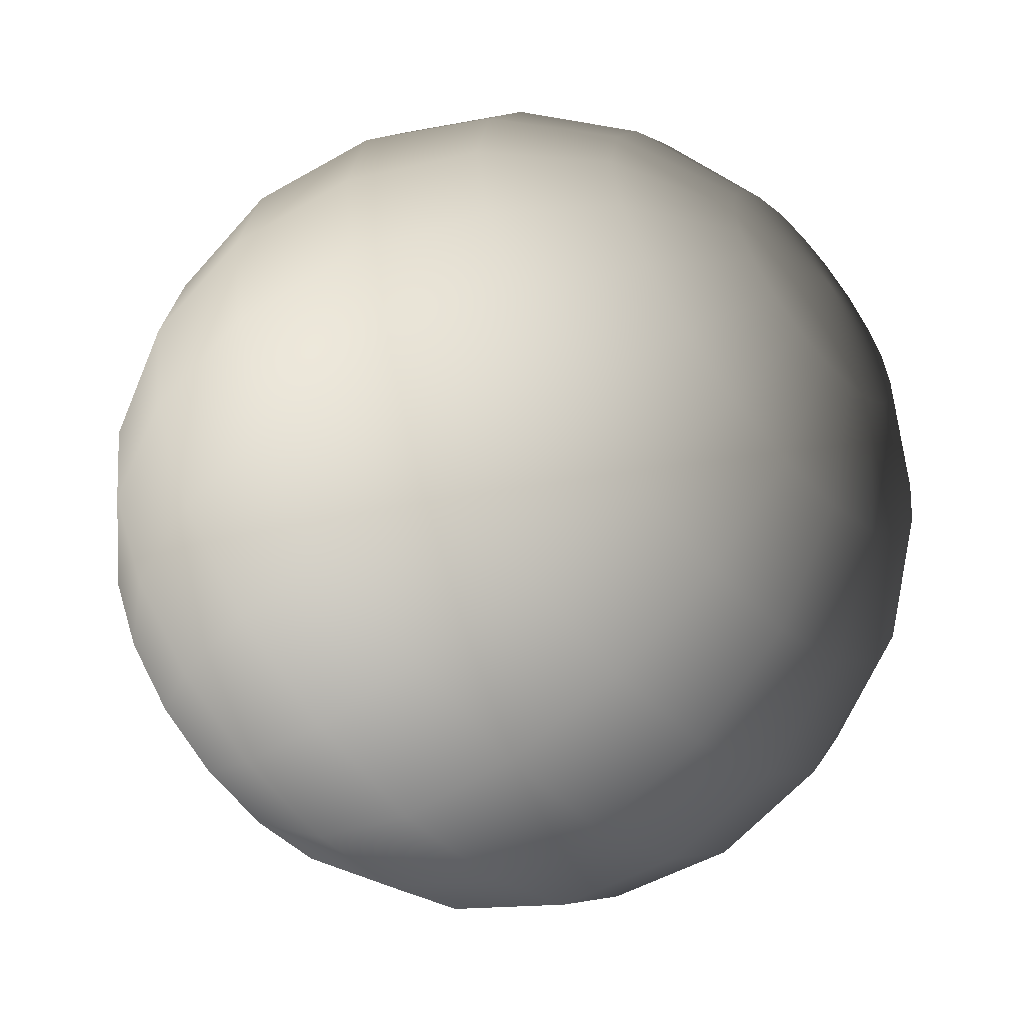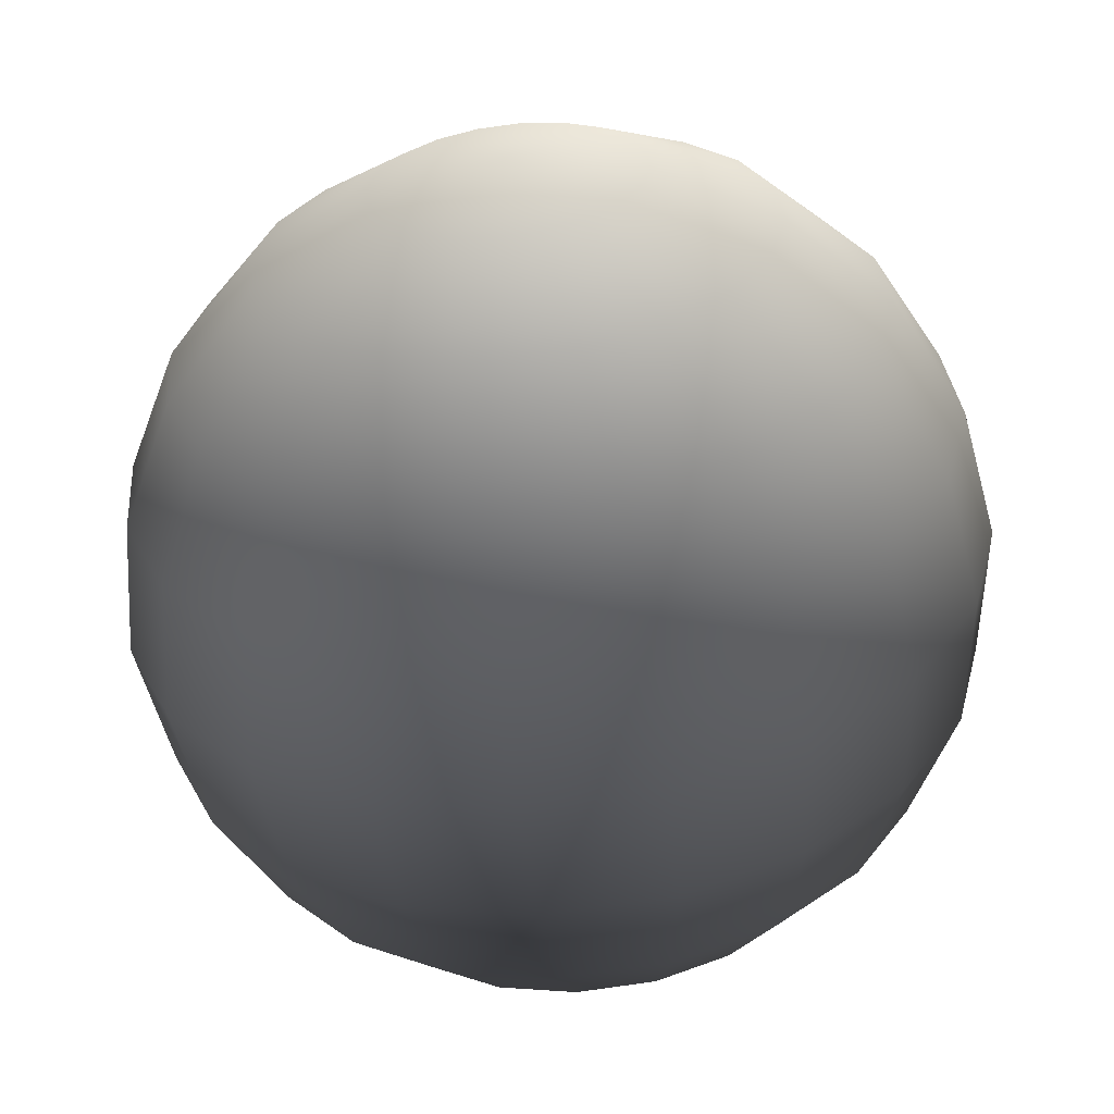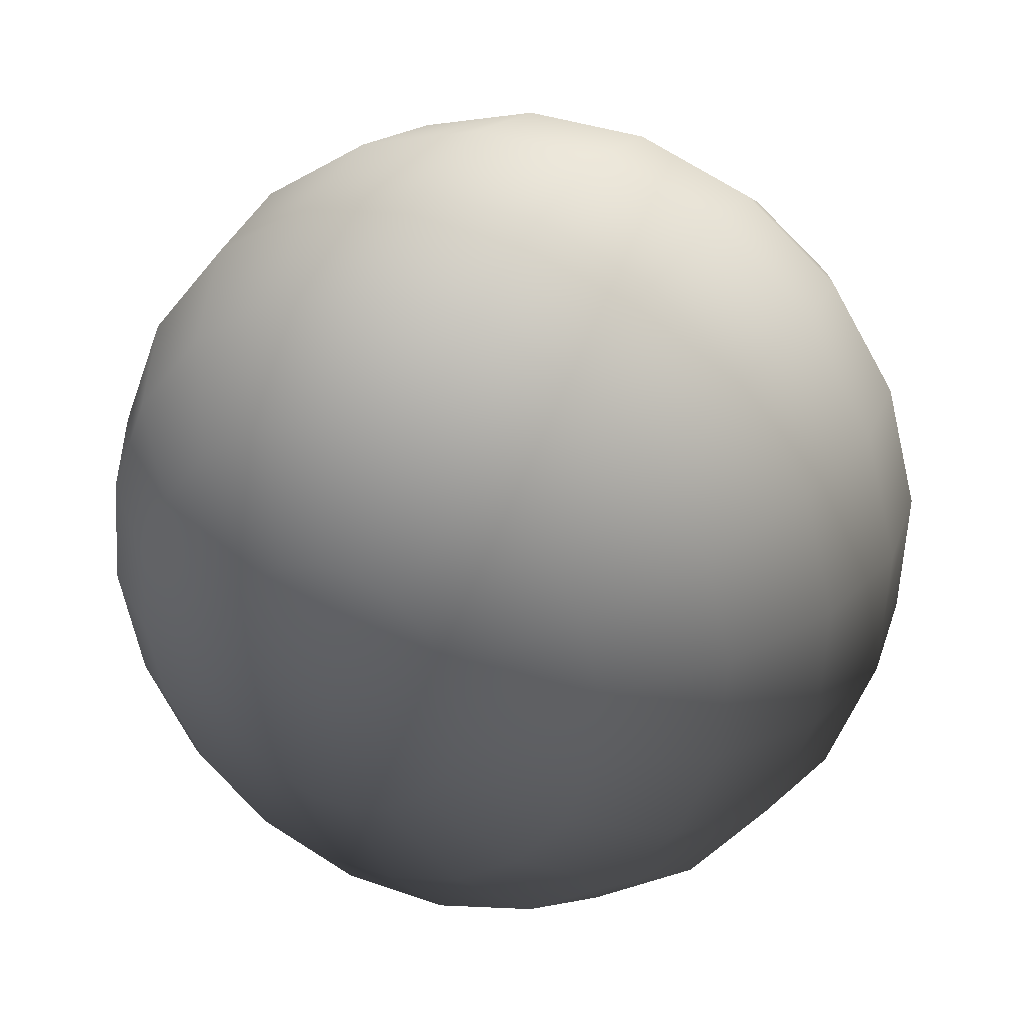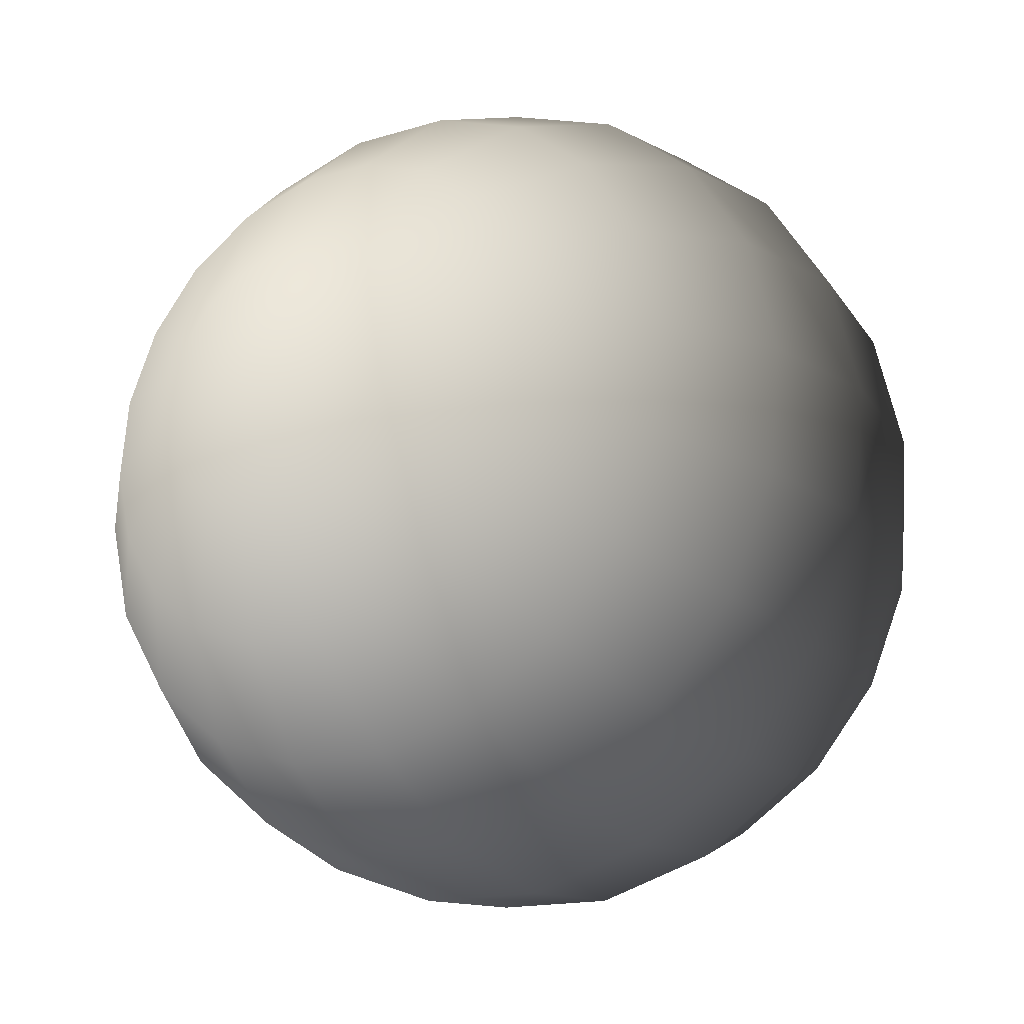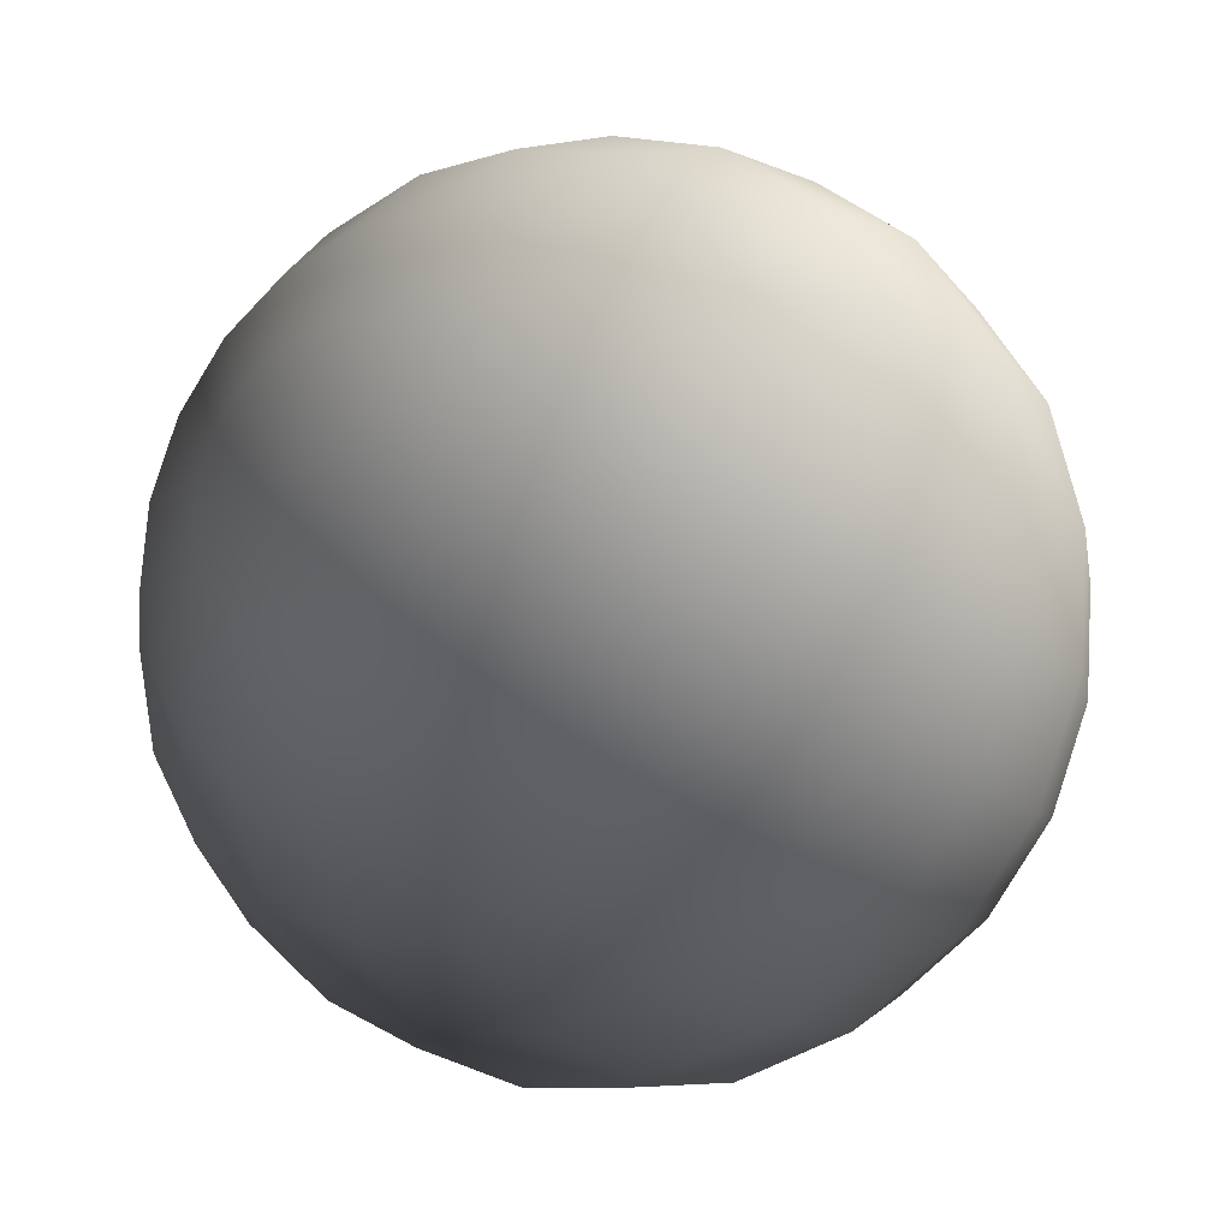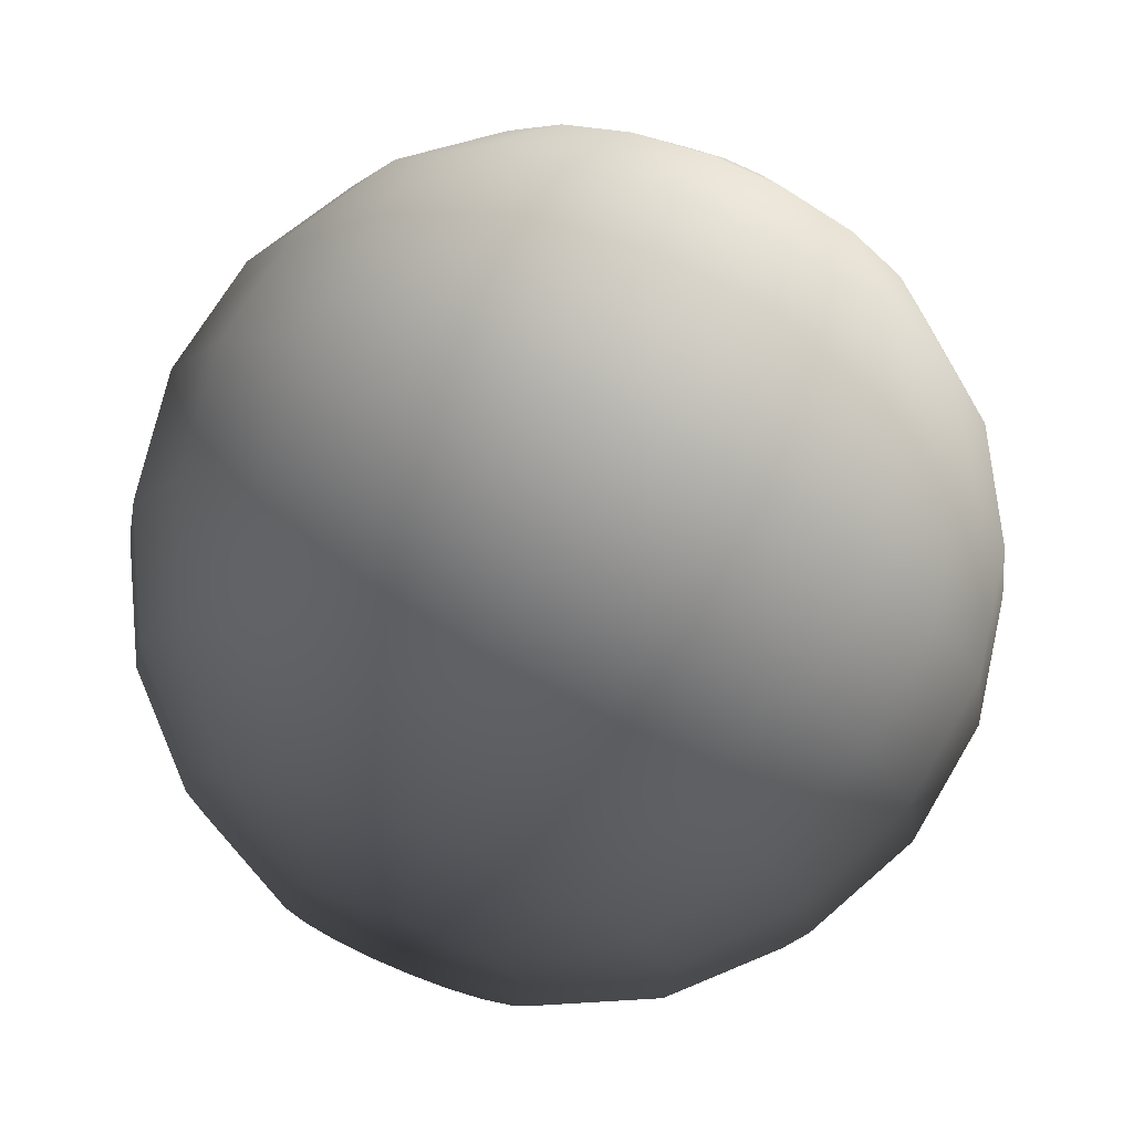
<metadata>
{"format":"obj","ext":"obj","renderer":"f3d","projection":"perspective","resolution":1024,"background":"white","views":[{"elev":62.1,"azim":-112.2,"up":"+Z"},{"elev":-24.5,"azim":7.8,"up":"+Z"},{"elev":-37.1,"azim":47.2,"up":"+Y"},{"elev":64.7,"azim":-93.1,"up":"+Y"},{"elev":26.2,"azim":46.9,"up":"+Z"},{"elev":9.2,"azim":40.1,"up":"+Y"}]}
</metadata>
<code>
v  0.0196 127.6 -22.7
v  0.0196 127.5 -22.79
v  -0.0197 127.5 -22.79
v  -0.0552 127.5 -22.77
v  -0.0833 127.5 -22.75
v  -0.1013 127.5 -22.72
v  -0.1076 127.5 -22.69
v  -0.1013 127.6 -22.66
v  -0.0833 127.6 -22.63
v  -0.0552 127.6 -22.6
v  -0.0197 127.6 -22.59
v  0.0196 127.6 -22.58
v  0.0588 127.6 -22.59
v  0.0943 127.6 -22.6
v  0.1224 127.6 -22.63
v  0.1405 127.6 -22.66
v  0.1467 127.5 -22.69
v  0.1405 127.5 -22.72
v  0.1224 127.5 -22.75
v  0.0943 127.5 -22.77
v  0.0588 127.5 -22.79
v  0.0196 127.4 -22.85
v  -0.0552 127.4 -22.84
v  -0.1226 127.4 -22.81
v  -0.1761 127.4 -22.77
v  -0.2104 127.5 -22.72
v  -0.2222 127.5 -22.65
v  -0.2104 127.5 -22.59
v  -0.1761 127.6 -22.54
v  -0.1226 127.6 -22.49
v  -0.0552 127.6 -22.47
v  0.0196 127.6 -22.46
v  0.0943 127.6 -22.47
v  0.1617 127.6 -22.49
v  0.2152 127.6 -22.54
v  0.2495 127.5 -22.59
v  0.2614 127.5 -22.65
v  0.2495 127.5 -22.72
v  0.2152 127.4 -22.77
v  0.1617 127.4 -22.81
v  0.0943 127.4 -22.84
v  0.0196 127.2 -22.87
v  -0.0833 127.2 -22.86
v  -0.1761 127.3 -22.82
v  -0.2497 127.3 -22.76
v  -0.297 127.4 -22.69
v  -0.3133 127.4 -22.6
v  -0.297 127.5 -22.52
v  -0.2497 127.5 -22.44
v  -0.1761 127.6 -22.38
v  -0.0833 127.6 -22.34
v  0.0196 127.6 -22.33
v  0.1224 127.6 -22.34
v  0.2152 127.6 -22.38
v  0.2888 127.5 -22.44
v  0.3361 127.5 -22.52
v  0.3524 127.4 -22.6
v  0.3361 127.4 -22.69
v  0.2888 127.3 -22.76
v  0.2152 127.3 -22.82
v  0.1224 127.2 -22.86
v  0.0196 127.1 -22.86
v  -0.1013 127.1 -22.84
v  -0.2104 127.1 -22.8
v  -0.297 127.2 -22.72
v  -0.3525 127.3 -22.64
v  -0.3717 127.3 -22.54
v  -0.3525 127.4 -22.44
v  -0.297 127.5 -22.35
v  -0.2104 127.5 -22.28
v  -0.1013 127.5 -22.23
v  0.0196 127.6 -22.22
v  0.1405 127.5 -22.23
v  0.2495 127.5 -22.28
v  0.3361 127.5 -22.35
v  0.3916 127.4 -22.44
v  0.4108 127.3 -22.54
v  0.3916 127.3 -22.64
v  0.3361 127.2 -22.72
v  0.2495 127.1 -22.8
v  0.1405 127.1 -22.84
v  0.0196 127 -22.8
v  -0.1076 127 -22.78
v  -0.2222 127 -22.74
v  -0.3133 127.1 -22.66
v  -0.3717 127.1 -22.57
v  -0.3918 127.2 -22.46
v  -0.3717 127.3 -22.36
v  -0.3133 127.4 -22.27
v  -0.2222 127.4 -22.19
v  -0.1076 127.4 -22.14
v  0.0196 127.5 -22.13
v  0.1467 127.4 -22.14
v  0.2614 127.4 -22.19
v  0.3524 127.4 -22.27
v  0.4108 127.3 -22.36
v  0.4309 127.2 -22.46
v  0.4108 127.1 -22.57
v  0.3524 127.1 -22.66
v  0.2614 127 -22.74
v  0.1467 127 -22.78
v  0.0196 126.9 -22.71
v  -0.1013 126.9 -22.7
v  -0.2104 126.9 -22.65
v  -0.297 127 -22.58
v  -0.3525 127 -22.49
v  -0.3717 127.1 -22.39
v  -0.3525 127.2 -22.29
v  -0.297 127.2 -22.2
v  -0.2104 127.3 -22.13
v  -0.1013 127.3 -22.09
v  0.0196 127.3 -22.07
v  0.1405 127.3 -22.09
v  0.2495 127.3 -22.13
v  0.3361 127.2 -22.2
v  0.3916 127.2 -22.29
v  0.4108 127.1 -22.39
v  0.3916 127 -22.49
v  0.3361 127 -22.58
v  0.2495 126.9 -22.65
v  0.1405 126.9 -22.7
v  0.0196 126.8 -22.6
v  -0.0833 126.8 -22.58
v  -0.1761 126.9 -22.55
v  -0.2497 126.9 -22.48
v  -0.297 127 -22.41
v  -0.3133 127 -22.32
v  -0.297 127.1 -22.24
v  -0.2497 127.1 -22.16
v  -0.1761 127.2 -22.1
v  -0.0833 127.2 -22.07
v  0.0196 127.2 -22.05
v  0.1224 127.2 -22.07
v  0.2152 127.2 -22.1
v  0.2888 127.1 -22.16
v  0.3361 127.1 -22.24
v  0.3524 127 -22.32
v  0.3361 127 -22.41
v  0.2888 126.9 -22.48
v  0.2152 126.9 -22.55
v  0.1224 126.8 -22.58
v  0.0196 126.8 -22.47
v  -0.0552 126.8 -22.46
v  -0.1226 126.8 -22.43
v  -0.1761 126.9 -22.39
v  -0.2104 126.9 -22.33
v  -0.2222 126.9 -22.27
v  -0.2104 127 -22.21
v  -0.1761 127 -22.16
v  -0.1226 127.1 -22.11
v  -0.0552 127.1 -22.08
v  0.0196 127.1 -22.07
v  0.0943 127.1 -22.08
v  0.1617 127.1 -22.11
v  0.2152 127 -22.16
v  0.2495 127 -22.21
v  0.2614 126.9 -22.27
v  0.2495 126.9 -22.33
v  0.2152 126.9 -22.39
v  0.1617 126.8 -22.43
v  0.0943 126.8 -22.46
v  0.0196 126.8 -22.34
v  -0.0197 126.8 -22.34
v  -0.0552 126.8 -22.32
v  -0.0833 126.9 -22.3
v  -0.1013 126.9 -22.27
v  -0.1076 126.9 -22.24
v  -0.1013 126.9 -22.21
v  -0.0833 126.9 -22.18
v  -0.0552 127 -22.15
v  -0.0197 127 -22.14
v  0.0196 127 -22.13
v  0.0588 127 -22.14
v  0.0943 127 -22.15
v  0.1224 126.9 -22.18
v  0.1405 126.9 -22.21
v  0.1467 126.9 -22.24
v  0.1405 126.9 -22.27
v  0.1224 126.9 -22.3
v  0.0943 126.8 -22.32
v  0.0588 126.8 -22.34
v  0.0196 126.9 -22.23
o Sphere015
g Sphere015
f 1 2 3
f 1 3 4
f 1 4 5
f 1 5 6
f 1 6 7
f 1 7 8
f 1 8 9
f 1 9 10
f 1 10 11
f 1 11 12
f 1 12 13
f 1 13 14
f 1 14 15
f 1 15 16
f 1 16 17
f 1 17 18
f 1 18 19
f 1 19 20
f 1 20 21
f 1 21 2
f 2 22 23
f 3 23 24
f 4 24 25
f 5 25 26
f 6 26 27
f 7 27 28
f 8 28 29
f 9 29 30
f 10 30 31
f 11 31 32
f 12 32 33
f 13 33 34
f 14 34 35
f 15 35 36
f 16 36 37
f 17 37 38
f 18 38 39
f 19 39 40
f 20 40 41
f 21 41 22
f 22 42 43
f 23 43 44
f 24 44 45
f 25 45 46
f 26 46 47
f 27 47 48
f 28 48 49
f 29 49 50
f 30 50 51
f 31 51 52
f 32 52 53
f 33 53 54
f 34 54 55
f 35 55 56
f 36 56 57
f 37 57 58
f 38 58 59
f 39 59 60
f 40 60 61
f 41 61 42
f 42 62 63
f 43 63 64
f 44 64 65
f 45 65 66
f 46 66 67
f 47 67 68
f 48 68 69
f 49 69 70
f 50 70 71
f 51 71 72
f 52 72 73
f 53 73 74
f 54 74 75
f 55 75 76
f 56 76 77
f 57 77 78
f 58 78 79
f 59 79 80
f 60 80 81
f 61 81 62
f 62 82 83
f 63 83 84
f 64 84 85
f 65 85 86
f 66 86 87
f 67 87 88
f 68 88 89
f 69 89 90
f 70 90 91
f 71 91 92
f 72 92 93
f 73 93 94
f 74 94 95
f 75 95 96
f 76 96 97
f 77 97 98
f 78 98 99
f 79 99 100
f 80 100 101
f 81 101 82
f 82 102 103
f 83 103 104
f 84 104 105
f 85 105 106
f 86 106 107
f 87 107 108
f 88 108 109
f 89 109 110
f 90 110 111
f 91 111 112
f 92 112 113
f 93 113 114
f 94 114 115
f 95 115 116
f 96 116 117
f 97 117 118
f 98 118 119
f 99 119 120
f 100 120 121
f 101 121 102
f 102 122 123
f 103 123 124
f 104 124 125
f 105 125 126
f 106 126 127
f 107 127 128
f 108 128 129
f 109 129 130
f 110 130 131
f 111 131 132
f 112 132 133
f 113 133 134
f 114 134 135
f 115 135 136
f 116 136 137
f 117 137 138
f 118 138 139
f 119 139 140
f 120 140 141
f 121 141 122
f 122 142 143
f 123 143 144
f 124 144 145
f 125 145 146
f 126 146 147
f 127 147 148
f 128 148 149
f 129 149 150
f 130 150 151
f 131 151 152
f 132 152 153
f 133 153 154
f 134 154 155
f 135 155 156
f 136 156 157
f 137 157 158
f 138 158 159
f 139 159 160
f 140 160 161
f 141 161 142
f 142 162 163
f 143 163 164
f 144 164 165
f 145 165 166
f 146 166 167
f 147 167 168
f 148 168 169
f 149 169 170
f 150 170 171
f 151 171 172
f 152 172 173
f 153 173 174
f 154 174 175
f 155 175 176
f 156 176 177
f 157 177 178
f 158 178 179
f 159 179 180
f 160 180 181
f 161 181 162
f 182 163 162
f 182 164 163
f 182 165 164
f 182 166 165
f 182 167 166
f 182 168 167
f 182 169 168
f 182 170 169
f 182 171 170
f 182 172 171
f 182 173 172
f 182 174 173
f 182 175 174
f 182 176 175
f 182 177 176
f 182 178 177
f 182 179 178
f 182 180 179
f 182 181 180
f 182 162 181
f 23 3 2
f 24 4 3
f 25 5 4
f 26 6 5
f 27 7 6
f 28 8 7
f 29 9 8
f 30 10 9
f 31 11 10
f 32 12 11
f 33 13 12
f 34 14 13
f 35 15 14
f 36 16 15
f 37 17 16
f 38 18 17
f 39 19 18
f 40 20 19
f 41 21 20
f 22 2 21
f 43 23 22
f 44 24 23
f 45 25 24
f 46 26 25
f 47 27 26
f 48 28 27
f 49 29 28
f 50 30 29
f 51 31 30
f 52 32 31
f 53 33 32
f 54 34 33
f 55 35 34
f 56 36 35
f 57 37 36
f 58 38 37
f 59 39 38
f 60 40 39
f 61 41 40
f 42 22 41
f 63 43 42
f 64 44 43
f 65 45 44
f 66 46 45
f 67 47 46
f 68 48 47
f 69 49 48
f 70 50 49
f 71 51 50
f 72 52 51
f 73 53 52
f 74 54 53
f 75 55 54
f 76 56 55
f 77 57 56
f 78 58 57
f 79 59 58
f 80 60 59
f 81 61 60
f 62 42 61
f 83 63 62
f 84 64 63
f 85 65 64
f 86 66 65
f 87 67 66
f 88 68 67
f 89 69 68
f 90 70 69
f 91 71 70
f 92 72 71
f 93 73 72
f 94 74 73
f 95 75 74
f 96 76 75
f 97 77 76
f 98 78 77
f 99 79 78
f 100 80 79
f 101 81 80
f 82 62 81
f 103 83 82
f 104 84 83
f 105 85 84
f 106 86 85
f 107 87 86
f 108 88 87
f 109 89 88
f 110 90 89
f 111 91 90
f 112 92 91
f 113 93 92
f 114 94 93
f 115 95 94
f 116 96 95
f 117 97 96
f 118 98 97
f 119 99 98
f 120 100 99
f 121 101 100
f 102 82 101
f 123 103 102
f 124 104 103
f 125 105 104
f 126 106 105
f 127 107 106
f 128 108 107
f 129 109 108
f 130 110 109
f 131 111 110
f 132 112 111
f 133 113 112
f 134 114 113
f 135 115 114
f 136 116 115
f 137 117 116
f 138 118 117
f 139 119 118
f 140 120 119
f 141 121 120
f 122 102 121
f 143 123 122
f 144 124 123
f 145 125 124
f 146 126 125
f 147 127 126
f 148 128 127
f 149 129 128
f 150 130 129
f 151 131 130
f 152 132 131
f 153 133 132
f 154 134 133
f 155 135 134
f 156 136 135
f 157 137 136
f 158 138 137
f 159 139 138
f 160 140 139
f 161 141 140
f 142 122 141
f 163 143 142
f 164 144 143
f 165 145 144
f 166 146 145
f 167 147 146
f 168 148 147
f 169 149 148
f 170 150 149
f 171 151 150
f 172 152 151
f 173 153 152
f 174 154 153
f 175 155 154
f 176 156 155
f 177 157 156
f 178 158 157
f 179 159 158
f 180 160 159
f 181 161 160
f 162 142 161

</code>
